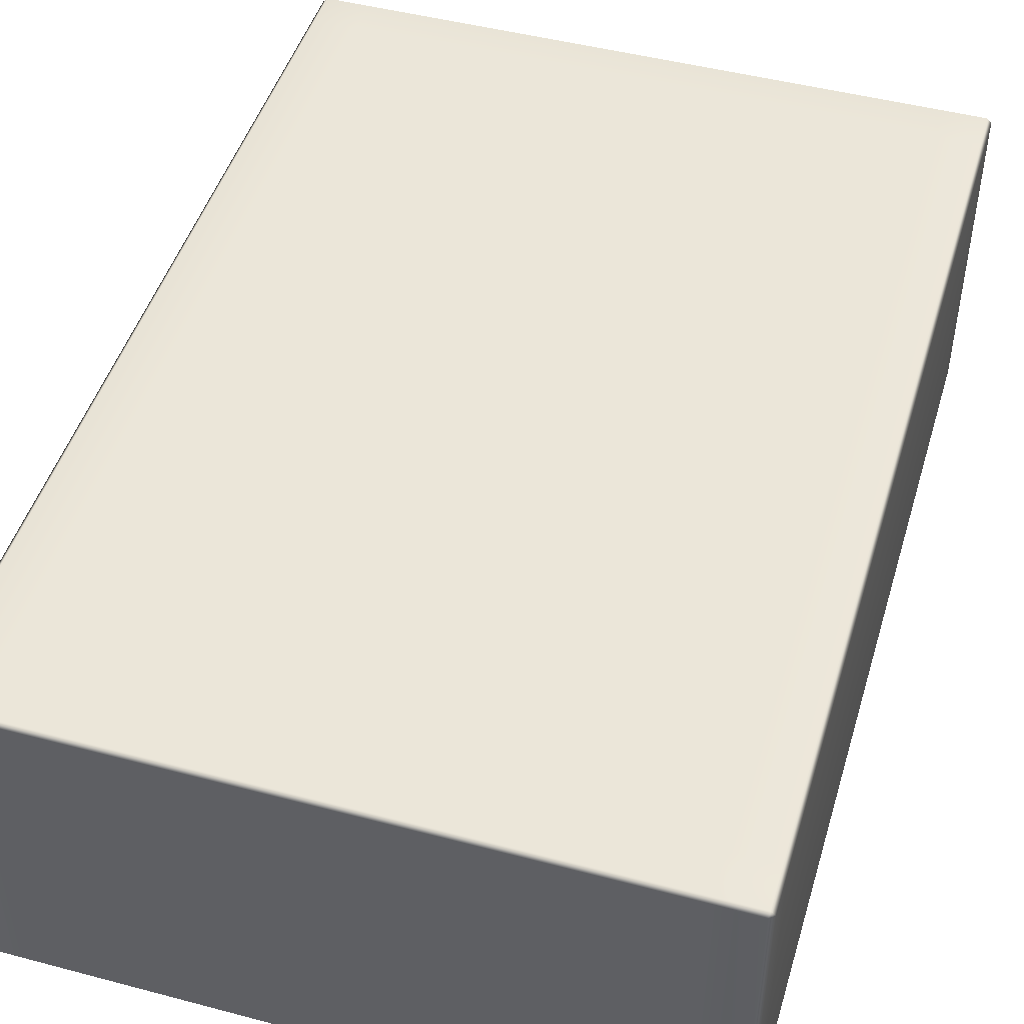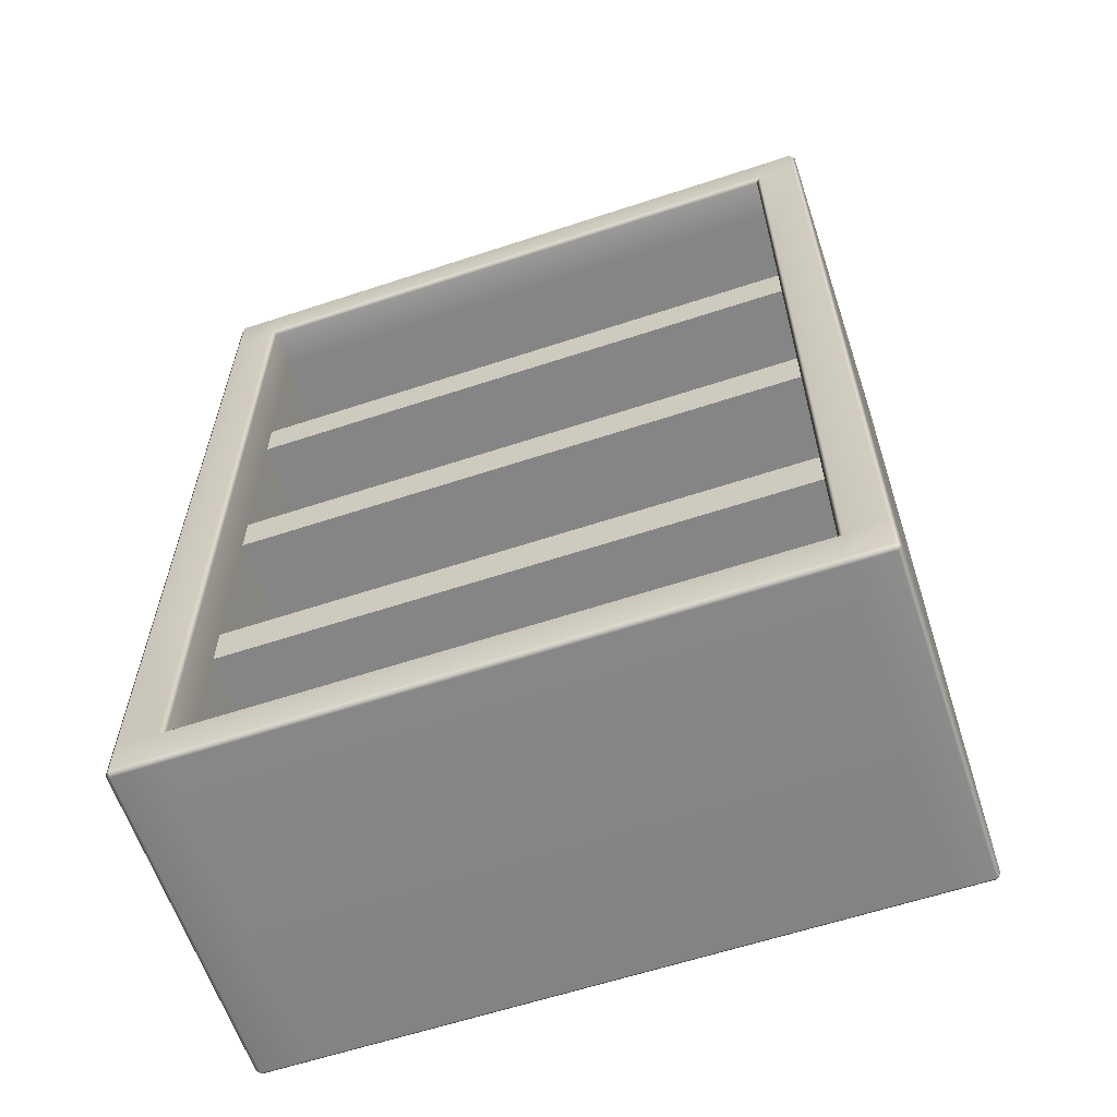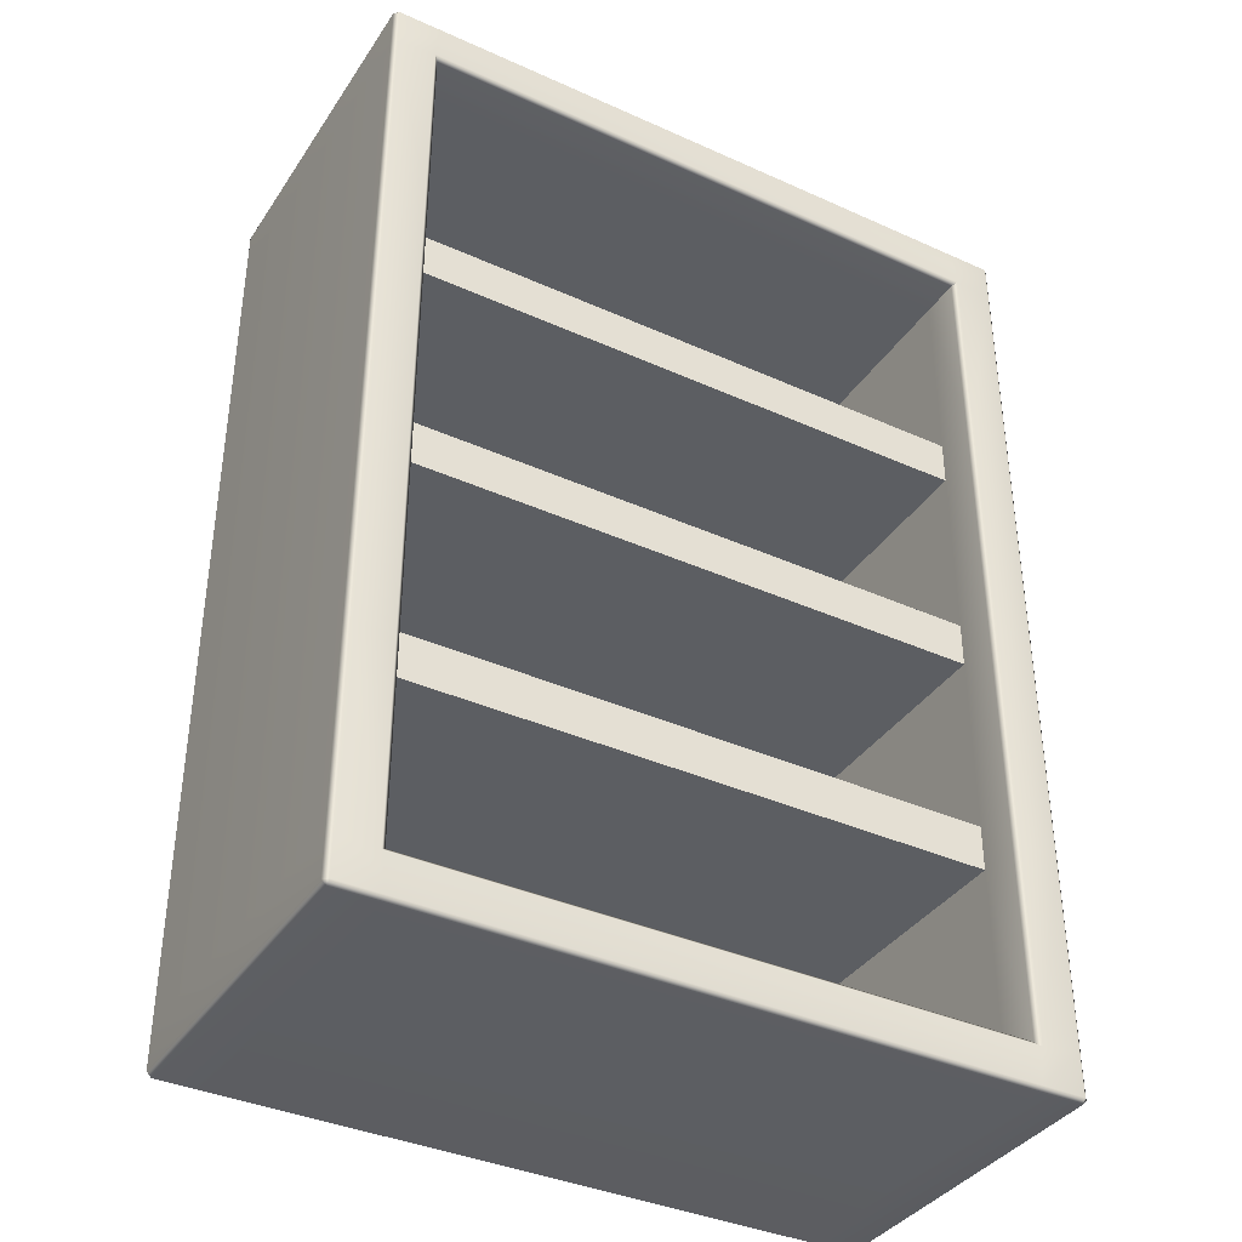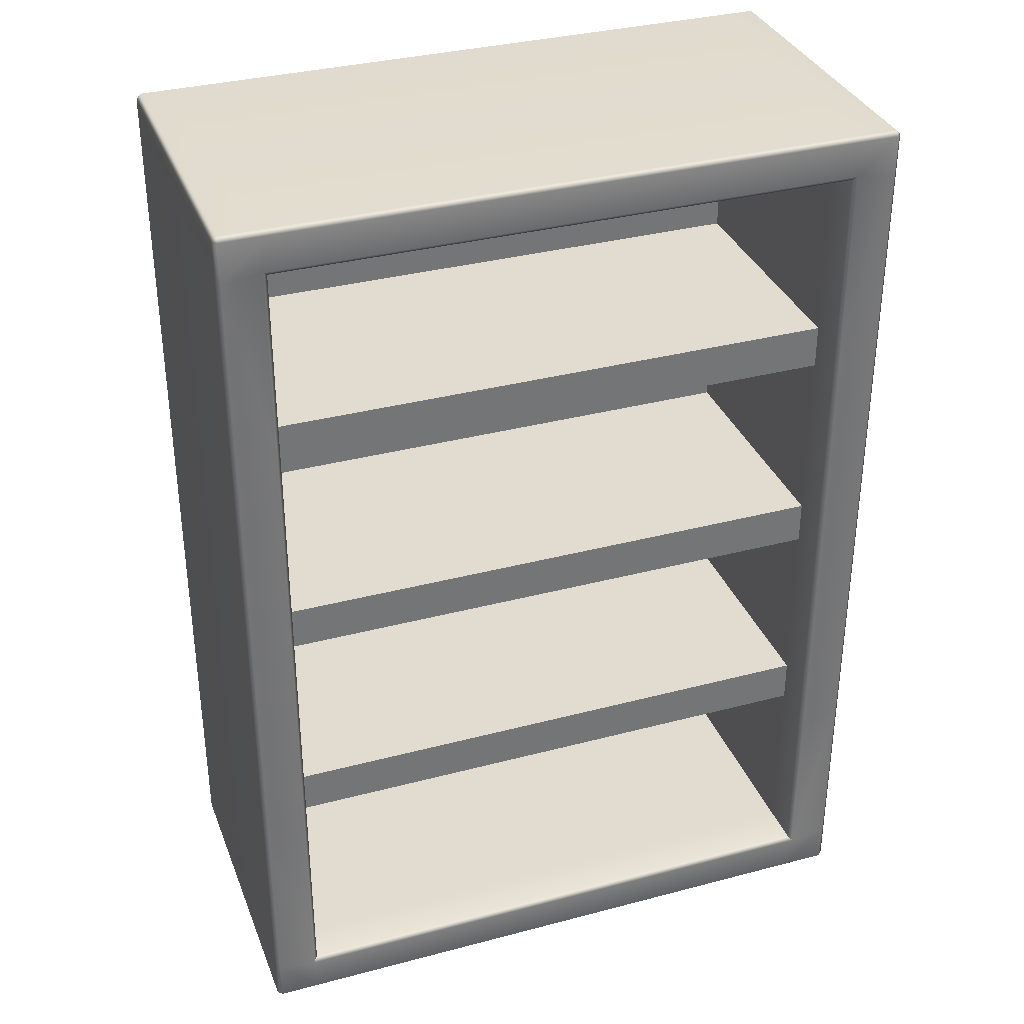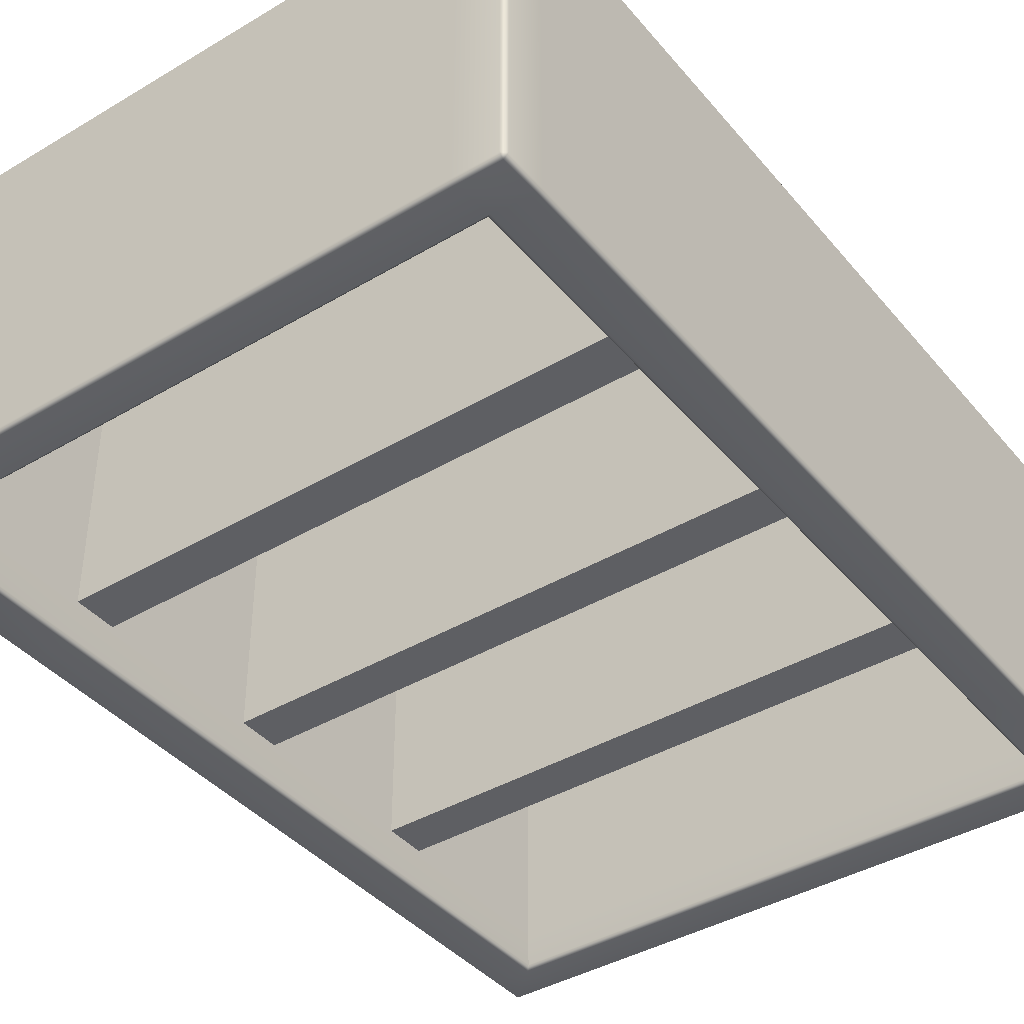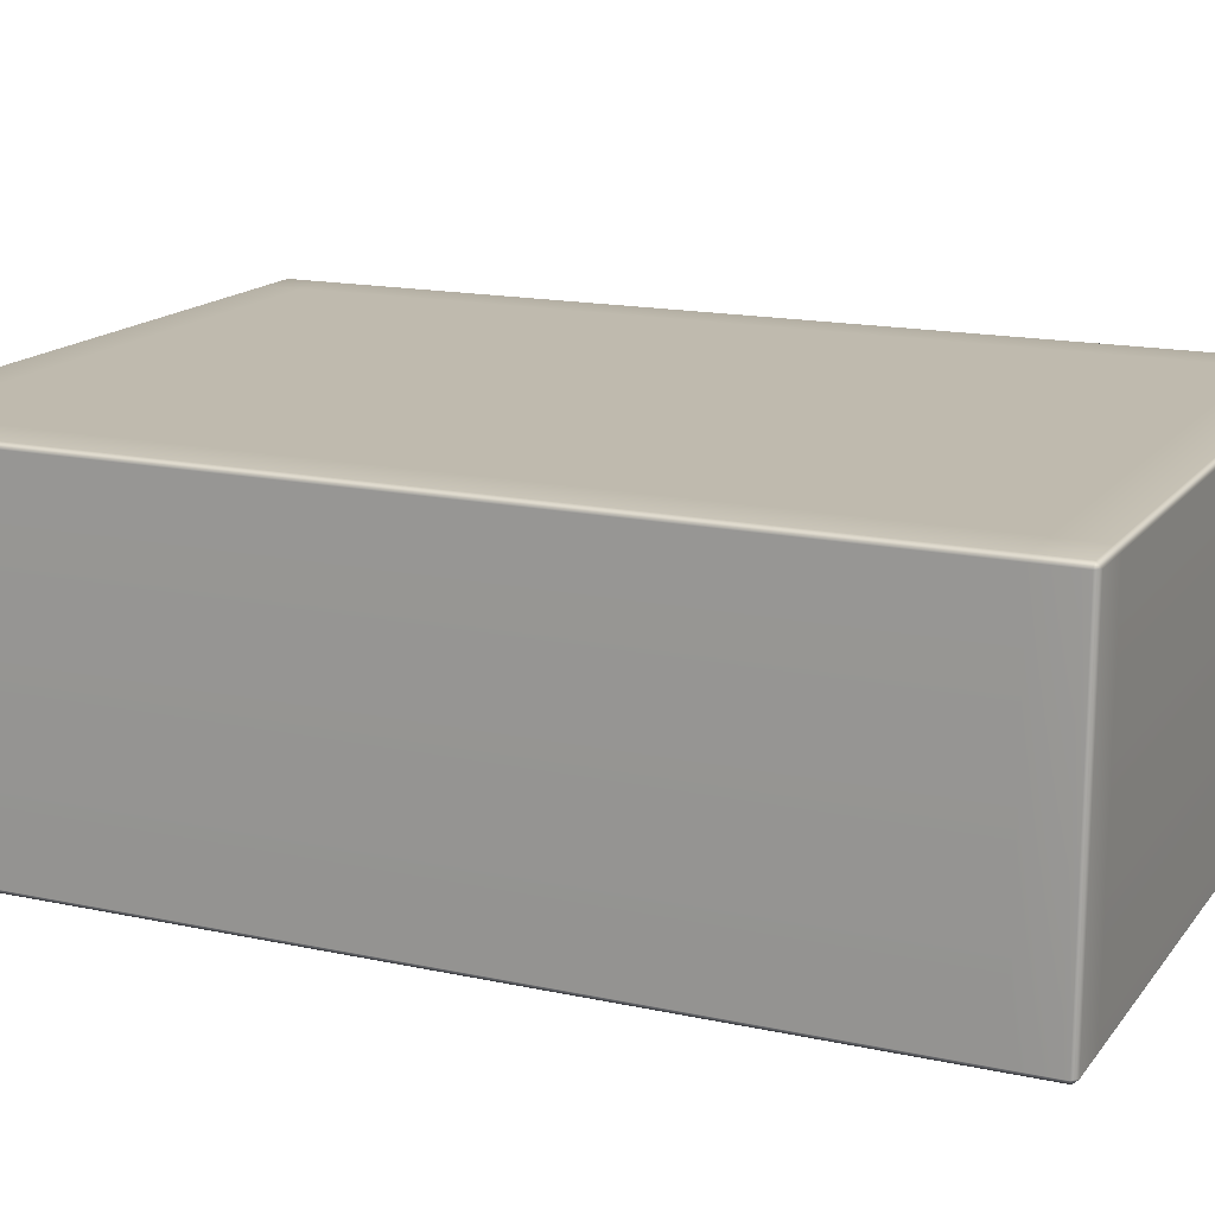
<metadata>
{"format":"obj","ext":"obj","renderer":"f3d","projection":"perspective","resolution":1024,"background":"white","views":[{"elev":47.4,"azim":-163.4,"up":"+Z"},{"elev":-61.7,"azim":-161.5,"up":"+Y"},{"elev":-37.6,"azim":150.1,"up":"+Y"},{"elev":34.3,"azim":160.4,"up":"+Y"},{"elev":-40.6,"azim":36.0,"up":"+Z"},{"elev":15.8,"azim":114.3,"up":"+Z"}]}
</metadata>
<code>
g default
v 1.137 0.1779 0.6646
v 1.137 3.533 0.6646
v -1.137 0.1779 0.6646
v -1.137 3.533 0.6646
v -1.137 3.533 0.5034
v -1.137 0.1779 0.5034
v 1.137 3.533 0.5034
v 1.137 0.1779 0.5034
v -1.137 1.076 0.6646
v -1.137 0.9022 0.6646
v 1.137 1.076 0.6646
v 1.137 0.9022 0.6646
v 1.137 0.9022 0.5034
v 1.137 1.076 0.5034
v -1.137 0.9022 0.5034
v -1.137 1.076 0.5034
v -1.137 1.942 0.6646
v -1.137 1.769 0.6646
v 1.137 1.942 0.6646
v 1.137 1.769 0.6646
v 1.137 1.769 0.5034
v 1.137 1.942 0.5034
v -1.137 1.769 0.5034
v -1.137 1.942 0.5034
v -1.137 2.809 0.6646
v -1.137 2.636 0.6646
v 1.137 2.809 0.6646
v 1.137 2.636 0.6646
v 1.137 2.809 0.5034
v 1.137 2.636 0.5034
v -1.137 2.809 0.5034
v -1.137 2.636 0.5034
v -1.137 3.533 -0.4908
v 1.137 3.533 -0.4908
v 1.137 2.809 -0.4908
v 1.137 2.636 -0.4908
v 1.137 1.942 -0.4908
v 1.137 1.769 -0.4908
v 1.137 1.076 -0.4908
v 1.137 0.9022 -0.4908
v 1.137 0.1779 -0.4908
v -1.137 0.1779 -0.4908
v -1.137 0.9022 -0.4908
v -1.137 1.076 -0.4908
v -1.137 1.769 -0.4908
v -1.137 1.942 -0.4908
v -1.137 2.636 -0.4908
v -1.137 2.809 -0.4908
v -1.305 0 0.646
v -1.305 0.01862 0.6646
v -1.324 0.01862 0.646
v -1.137 0 0.646
v -1.137 0.01862 0.6646
v -1.305 3.693 0.6646
v -1.305 3.711 0.646
v -1.324 3.693 0.646
v -1.137 3.693 0.6646
v -1.137 3.711 0.646
v -1.324 3.693 -0.646
v -1.305 3.711 -0.646
v -1.305 3.693 -0.6646
v -1.137 3.693 -0.6646
v -1.137 3.711 -0.646
v -1.305 0.01862 -0.6646
v -1.305 0 -0.646
v -1.324 0.01862 -0.646
v -1.137 0.01862 -0.6646
v -1.137 0 -0.646
v -1.324 0.1779 0.646
v -1.305 0.1779 0.6646
v 1.305 0 0.646
v 1.324 0.01862 0.646
v 1.305 0.01862 0.6646
v 1.305 0.1779 0.6646
v 1.324 0.1779 0.646
v 1.305 3.693 0.6646
v 1.324 3.693 0.646
v 1.305 3.711 0.646
v 1.305 3.711 -0.646
v 1.324 3.693 -0.646
v 1.305 3.693 -0.6646
v -1.324 3.533 -0.646
v -1.305 3.533 -0.6646
v 1.305 3.533 -0.6646
v 1.324 3.533 -0.646
v 1.305 0.01862 -0.6646
v 1.324 0.01862 -0.646
v 1.305 0 -0.646
v -1.305 0.1779 -0.6646
v -1.324 0.1779 -0.646
v 1.324 0.1779 -0.646
v 1.305 0.1779 -0.6646
v -1.305 3.533 0.6646
v -1.324 3.533 0.646
v 1.324 3.533 0.646
v 1.305 3.533 0.6646
v 1.137 3.711 -0.646
v 1.137 3.693 -0.6646
v 1.137 3.533 -0.646
v 1.156 3.552 -0.6646
v -1.156 3.552 -0.6646
v -1.137 3.533 -0.646
v 1.156 0.1593 -0.6646
v 1.137 0.1779 -0.646
v -1.137 0.1779 -0.646
v -1.156 0.1593 -0.6646
v 1.137 0.01862 -0.6646
v 1.137 0 -0.646
v 1.137 0 0.646
v 1.137 0.01862 0.6646
v 1.137 3.693 0.6646
v 1.137 3.711 0.646
v -1.156 0.9022 -0.6646
v -1.137 0.9022 -0.646
v -1.137 1.076 -0.646
v -1.156 1.076 -0.6646
v -1.324 0.9022 -0.646
v -1.305 0.9022 -0.6646
v -1.305 1.076 -0.6646
v -1.324 1.076 -0.646
v -1.324 1.076 0.646
v -1.305 1.076 0.6646
v -1.305 0.9022 0.6646
v -1.324 0.9022 0.646
v 1.305 1.076 0.6646
v 1.324 1.076 0.646
v 1.324 0.9022 0.646
v 1.305 0.9022 0.6646
v 1.305 0.9022 -0.6646
v 1.324 0.9022 -0.646
v 1.324 1.076 -0.646
v 1.305 1.076 -0.6646
v 1.137 0.9022 -0.646
v 1.156 0.9022 -0.6646
v 1.156 1.076 -0.6646
v 1.137 1.076 -0.646
v -1.156 1.769 -0.6646
v -1.137 1.769 -0.646
v -1.137 1.942 -0.646
v -1.156 1.942 -0.6646
v -1.324 1.769 -0.646
v -1.305 1.769 -0.6646
v -1.305 1.942 -0.6646
v -1.324 1.942 -0.646
v -1.324 1.942 0.646
v -1.305 1.942 0.6646
v -1.305 1.769 0.6646
v -1.324 1.769 0.646
v 1.305 1.942 0.6646
v 1.324 1.942 0.646
v 1.324 1.769 0.646
v 1.305 1.769 0.6646
v 1.305 1.769 -0.6646
v 1.324 1.769 -0.646
v 1.324 1.942 -0.646
v 1.305 1.942 -0.6646
v 1.137 1.769 -0.646
v 1.156 1.769 -0.6646
v 1.156 1.942 -0.6646
v 1.137 1.942 -0.646
v -1.156 2.636 -0.6646
v -1.137 2.636 -0.646
v -1.137 2.809 -0.646
v -1.156 2.809 -0.6646
v -1.305 2.809 -0.6646
v -1.324 2.809 -0.646
v -1.324 2.636 -0.646
v -1.305 2.636 -0.6646
v -1.324 2.809 0.646
v -1.305 2.809 0.6646
v -1.305 2.636 0.6646
v -1.324 2.636 0.646
v 1.305 2.809 0.6646
v 1.324 2.809 0.646
v 1.324 2.636 0.646
v 1.305 2.636 0.6646
v 1.324 2.809 -0.646
v 1.305 2.809 -0.6646
v 1.305 2.636 -0.6646
v 1.324 2.636 -0.646
v 1.156 2.809 -0.6646
v 1.137 2.809 -0.646
v 1.137 2.636 -0.646
v 1.156 2.636 -0.6646
g BookShelf1 Shelves1
f 33 34 7 5
f 41 42 6 8
f 9 10 12 11
f 17 18 20 19
f 25 26 28 27
f 31 5 7 29
f 4 25 27 2
f 31 48 33 5
f 34 35 29 7
f 12 10 3 1
f 13 40 41 8
f 6 15 13 8
f 42 43 15 6
f 20 18 9 11
f 21 38 39 14
f 16 23 21 14
f 16 44 45 23
f 28 26 17 19
f 30 36 37 22
f 24 32 30 22
f 24 46 47 32
f 29 35 48 31
f 22 37 46 24
f 14 39 44 16
f 15 43 40 13
f 23 45 38 21
f 32 47 36 30
f 48 35 36 47
f 46 37 38 45
f 44 39 40 43
f 49 51 66 65
f 50 49 52 53
f 51 50 70 69
f 53 52 109 110
f 54 56 94 93
f 55 54 57 58
f 56 55 60 59
f 58 57 111 112
f 59 61 83 82
f 61 60 63 62
f 62 63 97 98
f 64 66 90 89
f 65 64 67 68
f 68 67 107 108
f 69 70 123 124
f 71 73 110 109
f 72 71 88 87
f 73 72 75 74
f 74 75 127 128
f 76 78 112 111
f 77 76 96 95
f 78 77 80 79
f 79 81 98 97
f 81 80 85 84
f 82 83 165 166
f 84 85 177 178
f 86 88 108 107
f 87 86 92 91
f 89 90 117 118
f 91 92 129 130
f 93 94 169 170
f 95 96 173 174
f 99 100 181 182
f 100 99 102 101
f 101 102 163 164
f 103 104 133 134
f 104 103 106 105
f 105 106 113 114
f 114 113 116 115
f 115 116 137 138
f 118 117 120 119
f 119 120 141 142
f 121 122 147 148
f 122 121 124 123
f 125 126 151 152
f 126 125 128 127
f 130 129 132 131
f 131 132 153 154
f 134 133 136 135
f 135 136 157 158
f 138 137 140 139
f 139 140 161 162
f 142 141 144 143
f 143 144 167 168
f 145 146 171 172
f 146 145 148 147
f 149 150 175 176
f 150 149 152 151
f 154 153 156 155
f 155 156 179 180
f 158 157 160 159
f 159 160 183 184
f 162 161 164 163
f 166 165 168 167
f 170 169 172 171
f 174 173 176 175
f 178 177 180 179
f 182 181 184 183
f 93 4 57 54
f 55 58 63 60
f 61 62 101 83
f 65 68 52 49
f 95 85 80 77
f 82 94 56 59
f 66 51 69 90
f 50 53 3 70
f 72 87 91 75
f 89 106 67 64
f 98 81 84 100
f 107 103 92 86
f 109 108 88 71
f 1 110 73 74
f 111 2 96 76
f 97 112 78 79
f 62 98 100 101
f 67 106 103 107
f 52 68 108 109
f 3 53 110 1
f 57 4 2 111
f 63 58 112 97
f 116 113 118 119
f 120 117 124 121
f 122 123 10 9
f 11 12 128 125
f 126 127 130 131
f 132 129 134 135
f 140 137 142 143
f 144 141 148 145
f 146 147 18 17
f 19 20 152 149
f 150 151 154 155
f 156 153 158 159
f 164 161 168 165
f 166 167 172 169
f 170 171 26 25
f 27 28 176 173
f 174 175 180 177
f 178 179 184 181
f 166 169 94 82
f 170 25 4 93
f 174 177 85 95
f 83 101 164 165
f 181 100 84 178
f 2 27 173 96
f 118 113 106 89
f 90 69 124 117
f 70 3 10 123
f 128 12 1 74
f 75 91 130 127
f 103 134 129 92
f 142 137 116 119
f 120 121 148 141
f 122 9 18 147
f 152 20 11 125
f 126 131 154 151
f 135 158 153 132
f 168 161 140 143
f 144 145 172 167
f 146 17 26 171
f 176 28 19 149
f 150 155 180 175
f 159 184 179 156
f 102 99 34 33
f 99 182 35 34
f 182 183 36 35
f 37 36 183 160
f 160 157 38 37
f 39 38 157 136
f 136 133 40 39
f 41 40 133 104
f 104 105 42 41
f 105 114 43 42
f 114 115 44 43
f 45 44 115 138
f 138 139 46 45
f 47 46 139 162
f 162 163 48 47
f 33 48 163 102
f 49 50 51
f 54 55 56
f 59 60 61
f 64 65 66
f 71 72 73
f 76 77 78
f 79 80 81
f 86 87 88

</code>
